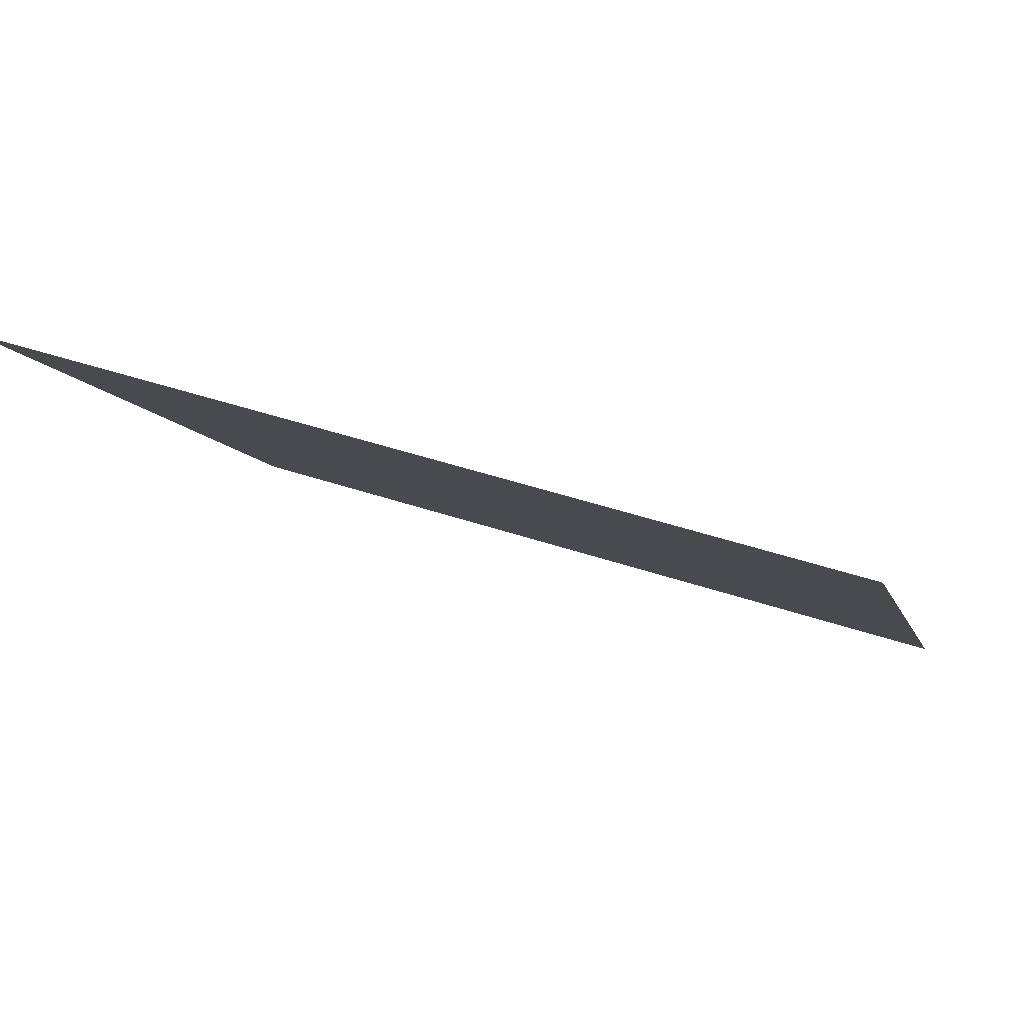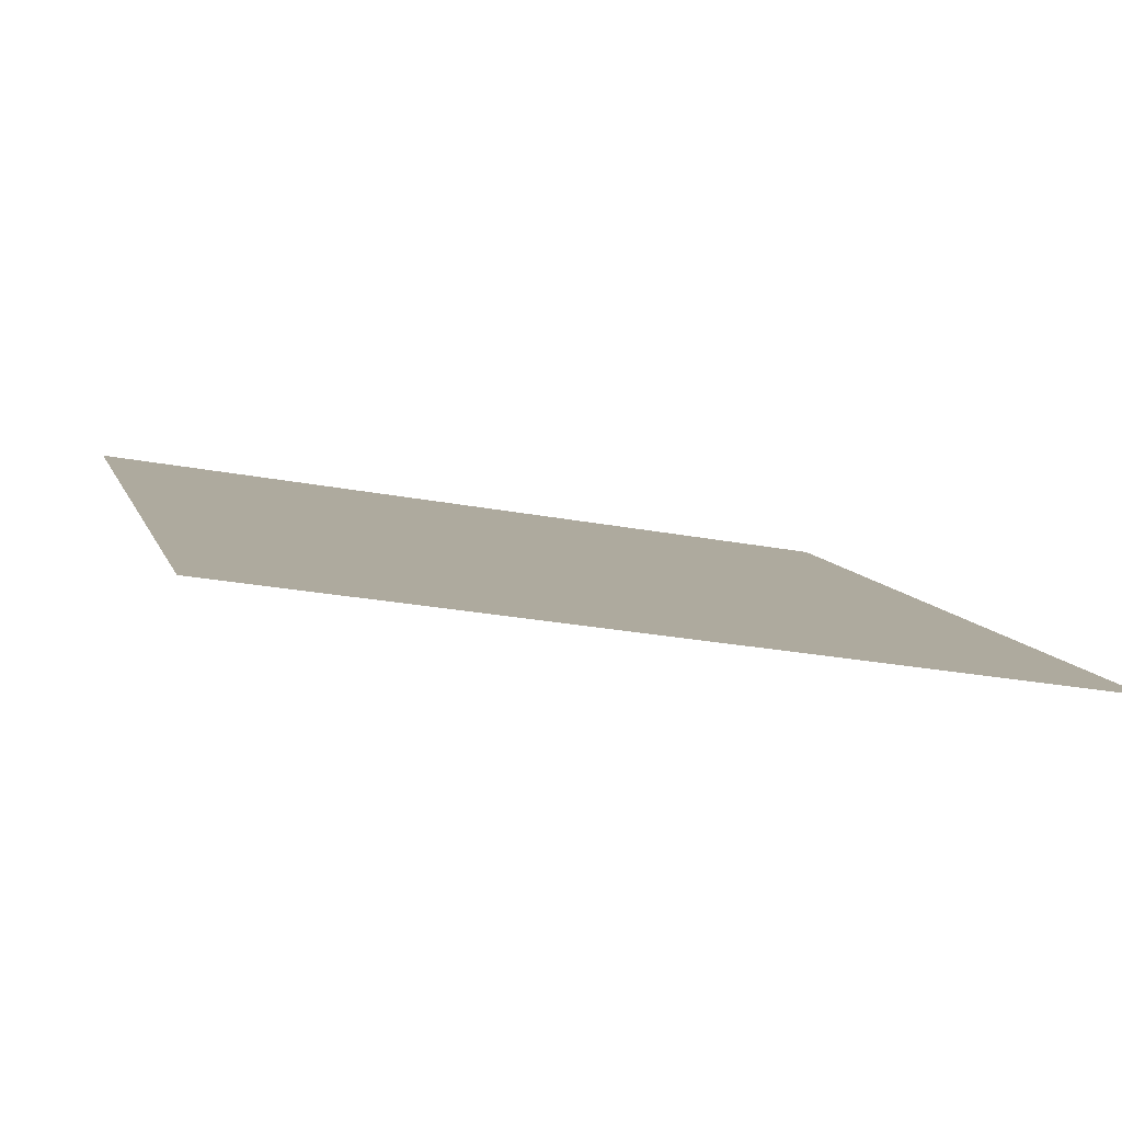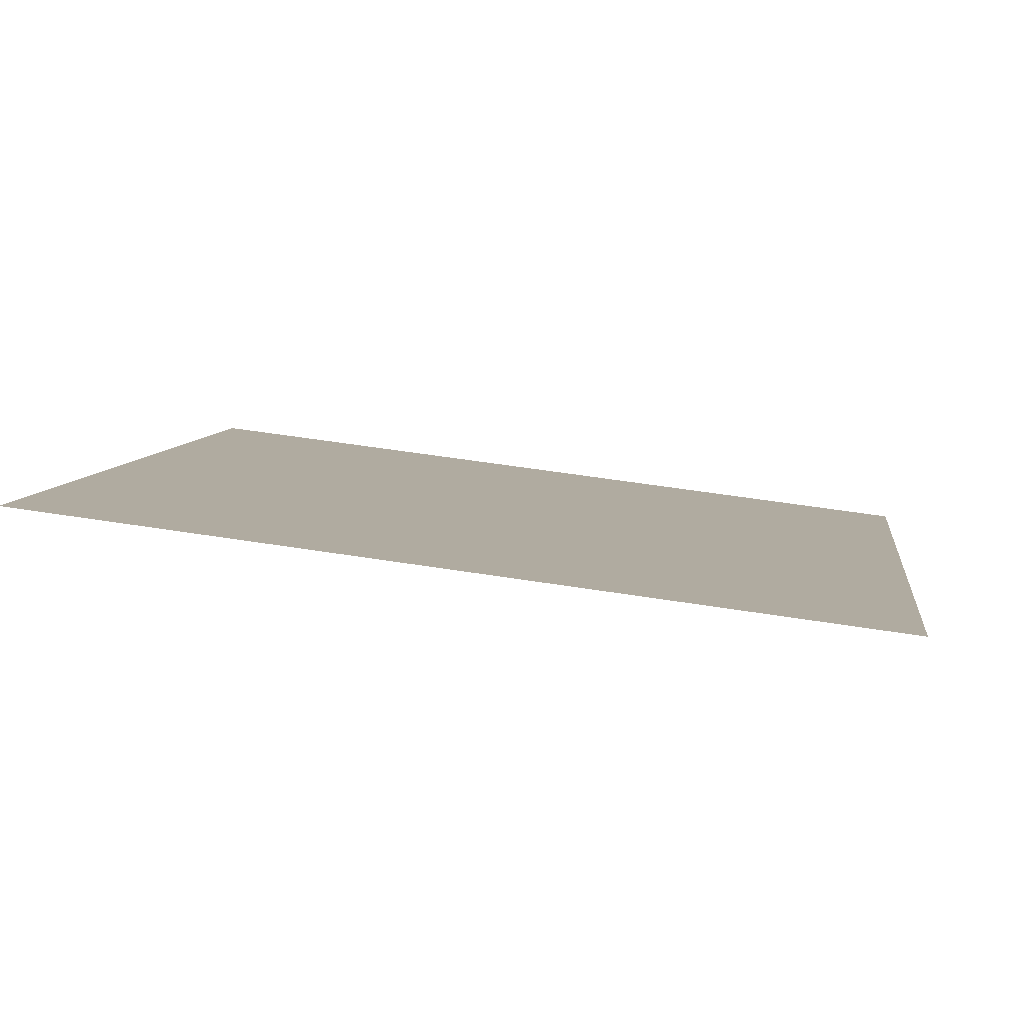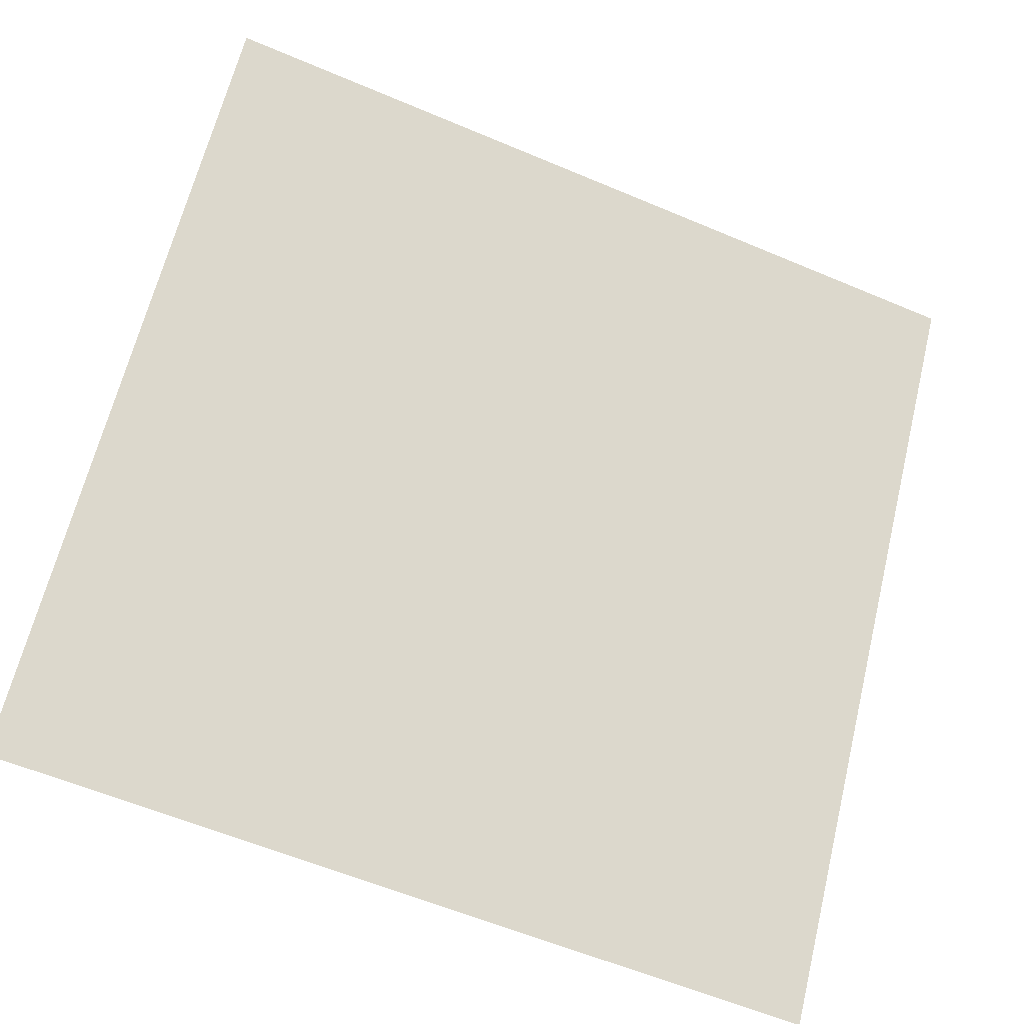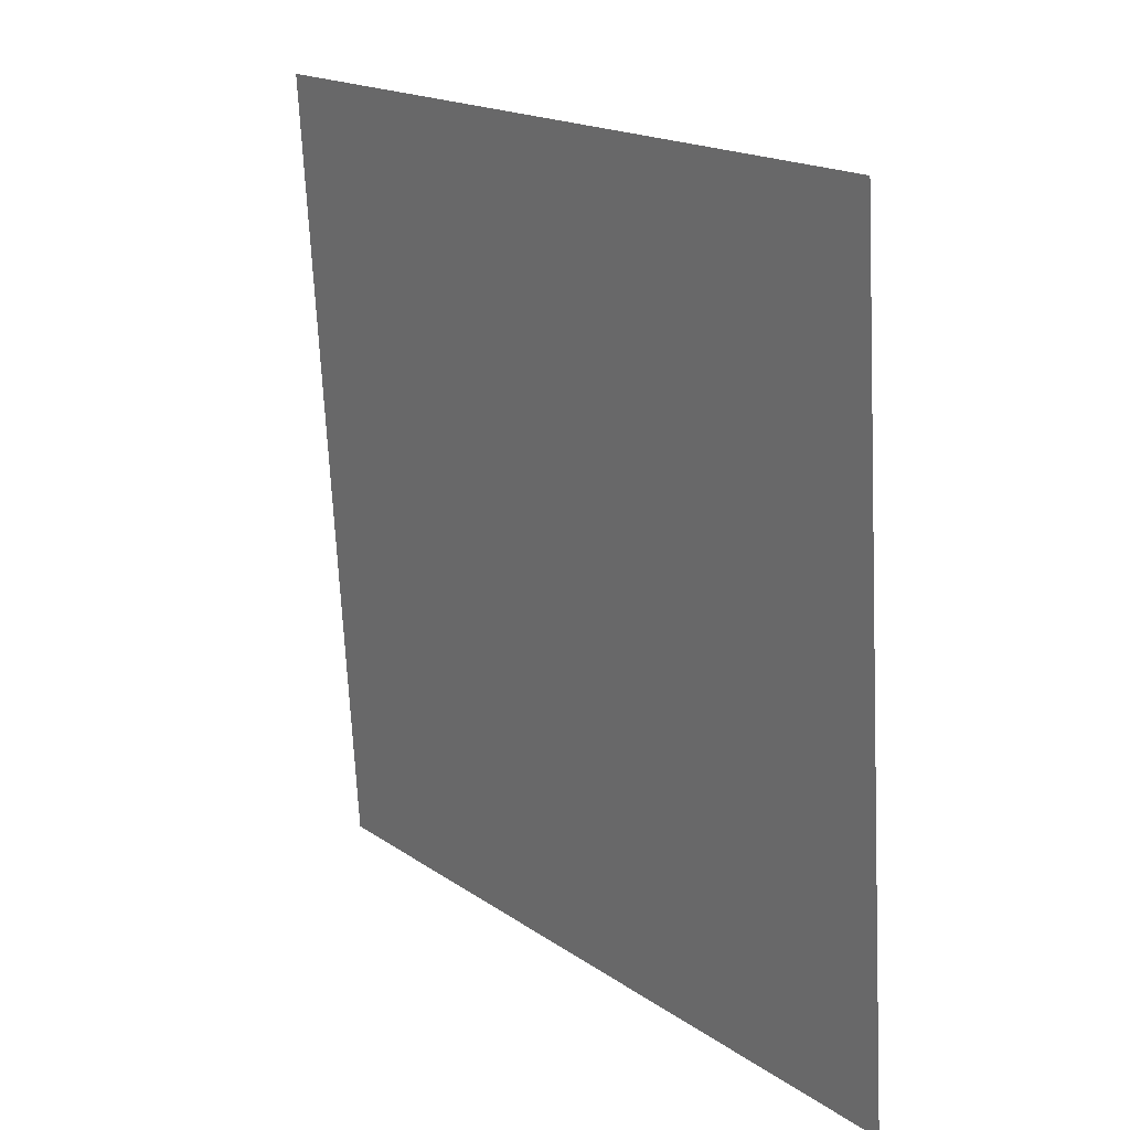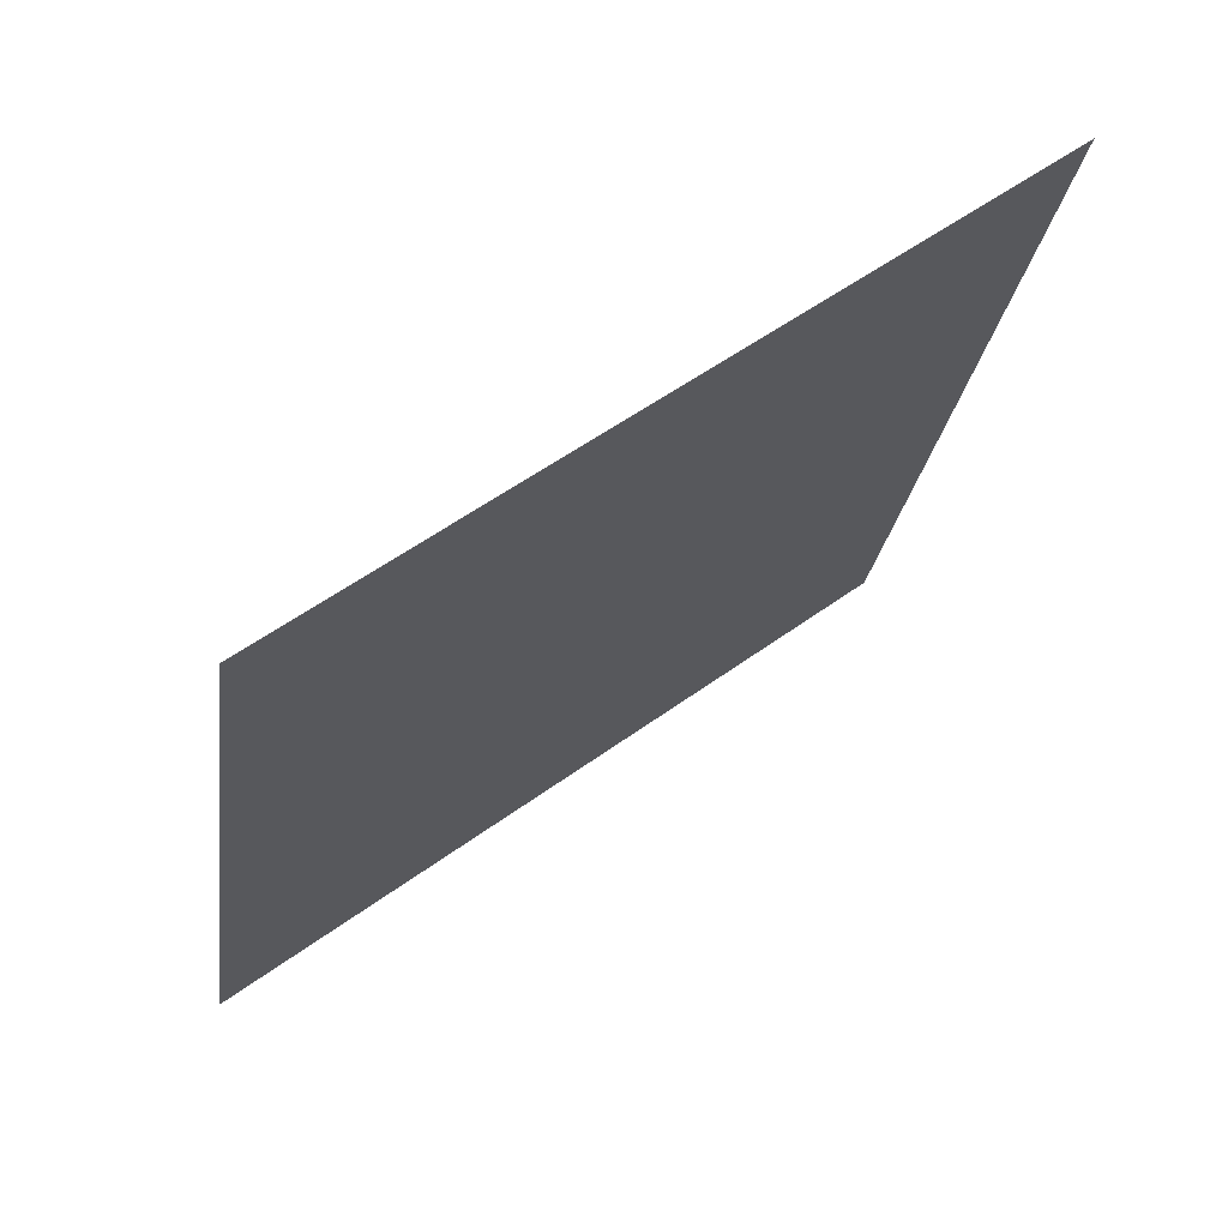
<metadata>
{"format":"obj","ext":"obj","renderer":"f3d","projection":"perspective","resolution":1024,"background":"white","views":[{"elev":47.9,"azim":-160.4,"up":"+Z"},{"elev":-29.2,"azim":163.0,"up":"+Y"},{"elev":44.2,"azim":10.3,"up":"+Y"},{"elev":-60.5,"azim":155.1,"up":"+Z"},{"elev":-70.0,"azim":-88.5,"up":"+Z"},{"elev":-23.6,"azim":-97.3,"up":"+Y"}]}
</metadata>
<code>
v -0.1729 0.9238 0.6874
v -0.1795 0.9239 0.6875
v -0.1794 0.9279 0.6928
v -0.1728 0.9277 0.6927
f 4 3 2 1

</code>
